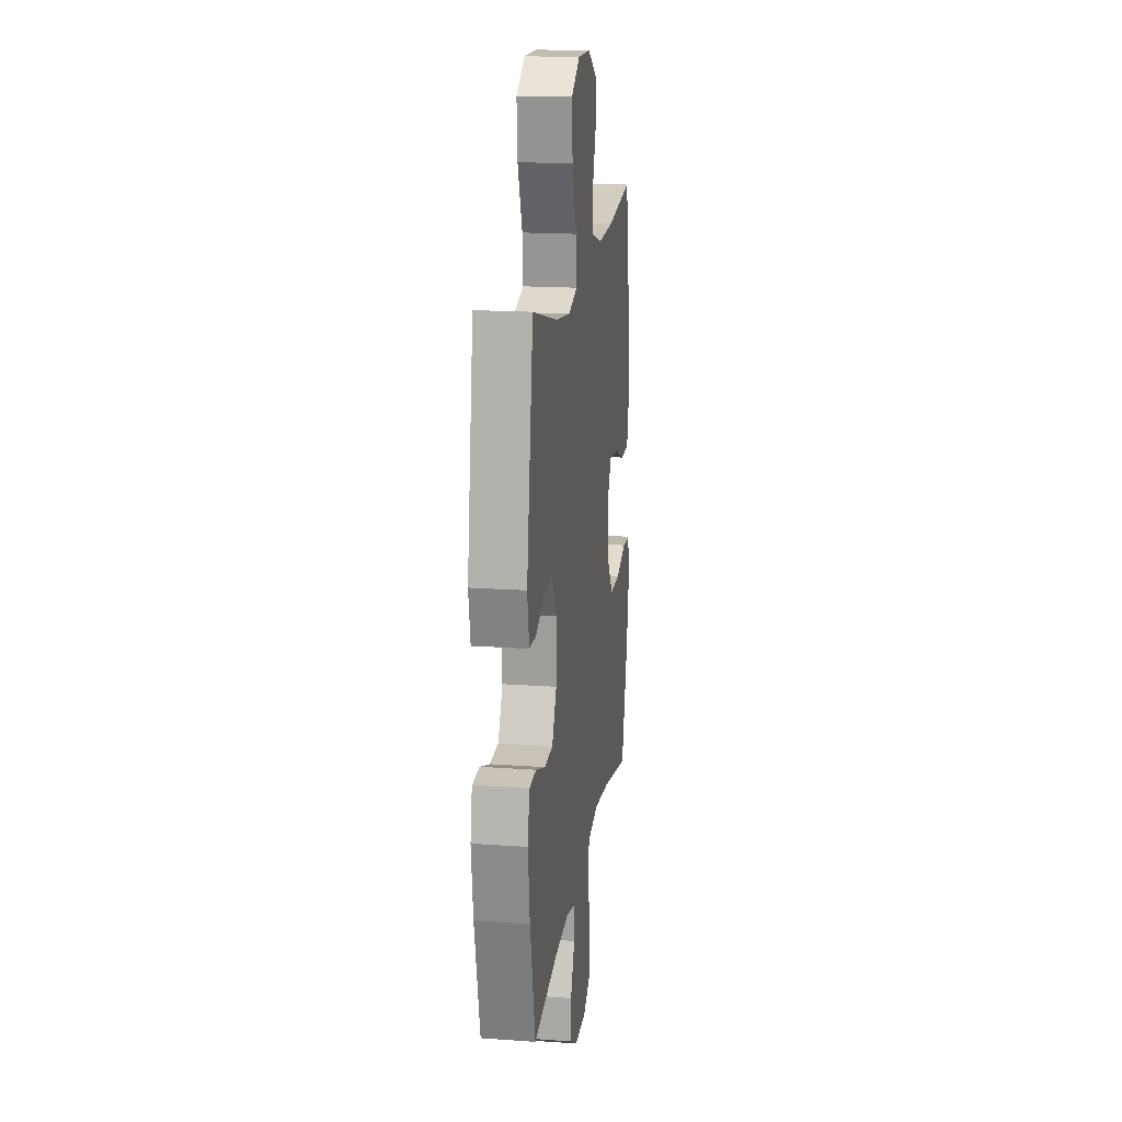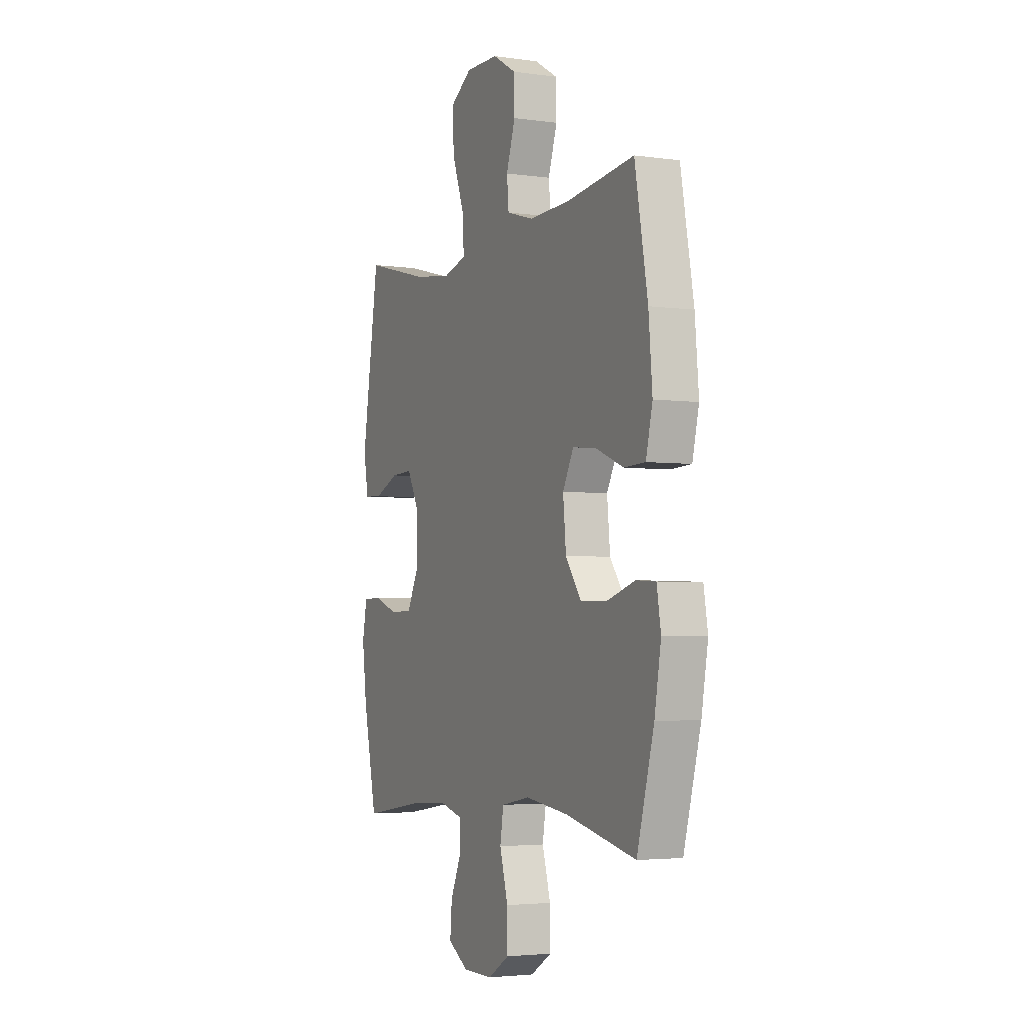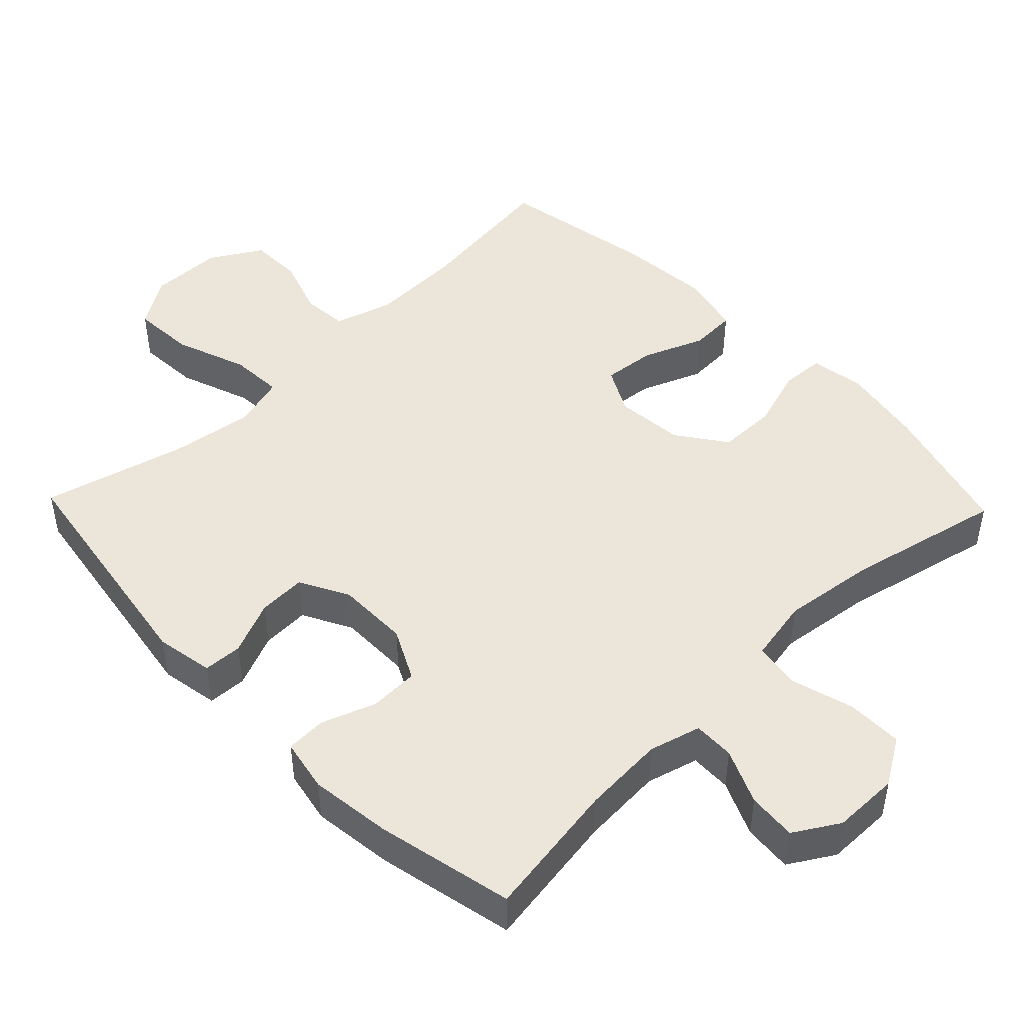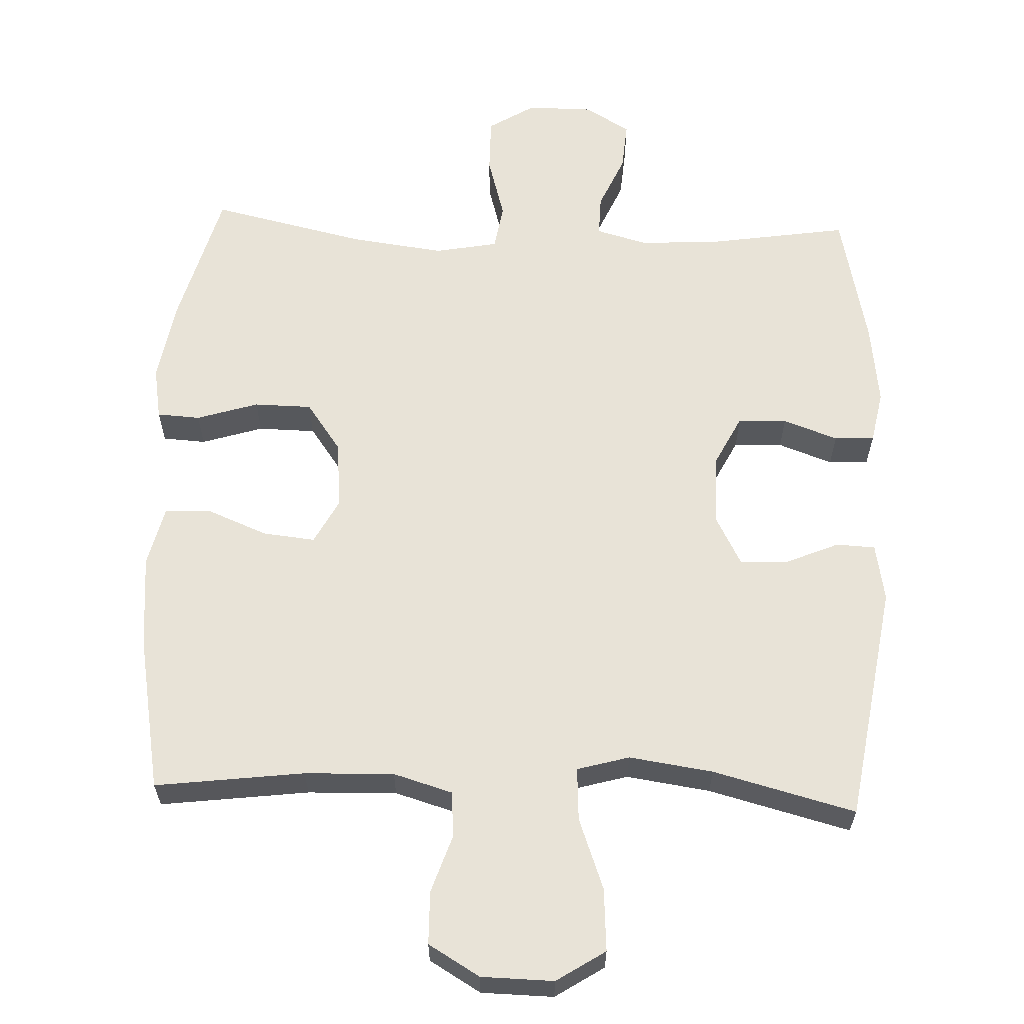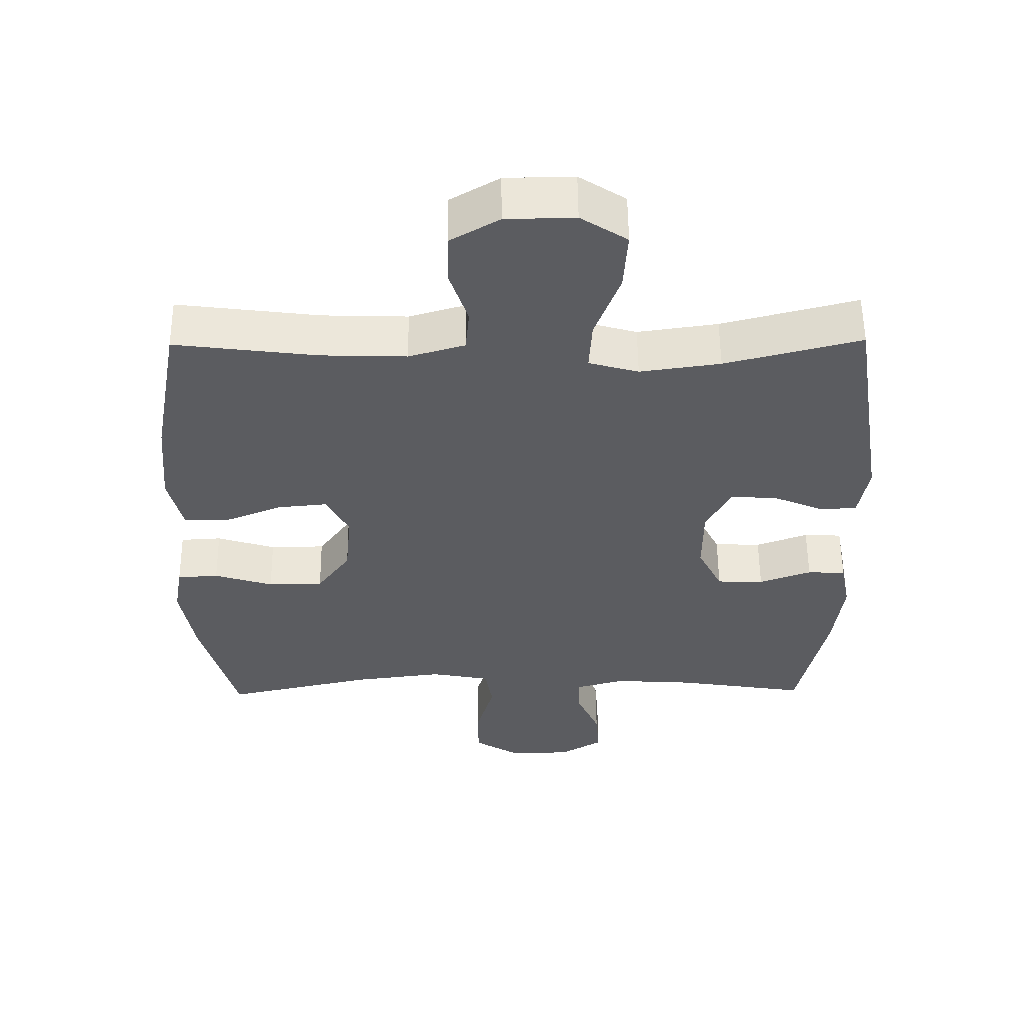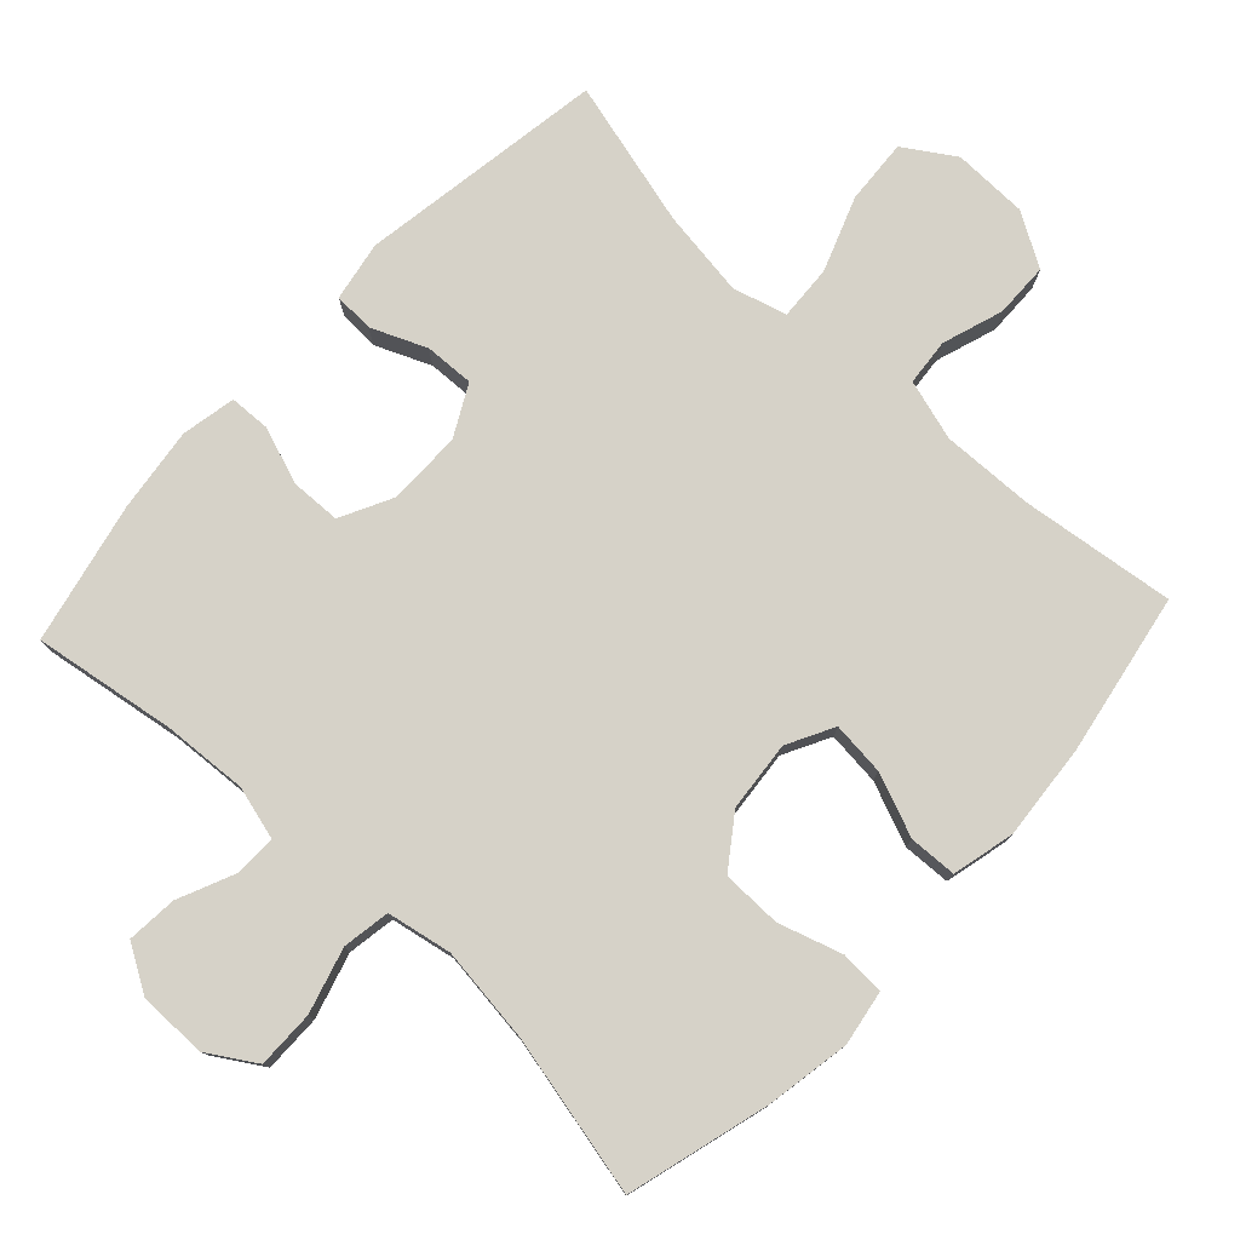
<metadata>
{"format":"obj","ext":"obj","renderer":"f3d","projection":"perspective","resolution":1024,"background":"white","views":[{"elev":17.7,"azim":98.1,"up":"+Z"},{"elev":-3.6,"azim":-115.1,"up":"+Z"},{"elev":47.3,"azim":136.1,"up":"+Y"},{"elev":61.9,"azim":2.3,"up":"+Y"},{"elev":55.3,"azim":-0.5,"up":"+Z"},{"elev":77.8,"azim":-137.1,"up":"+Y"}]}
</metadata>
<code>
o path880
v 0.2974 0.0375 0.4395
v 0.1772 0.0375 0.4222
v 0.1026 0.0375 0.4433
v 0.107 0.0375 0.5191
v 0.1447 0.0375 0.6213
v 0.1507 0.0375 0.7109
v 0.08098 0.0375 0.7559
v -0.02235 0.0375 0.7541
v -0.0959 0.0375 0.7108
v -0.09742 0.0375 0.6349
v -0.06935 0.0375 0.5508
v -0.0753 0.0375 0.4862
v -0.1593 0.0375 0.4613
v -0.2873 0.0375 0.4653
v -0.5007 0.0375 0.4923
v -0.5413 0.0375 0.2687
v -0.553 0.0375 0.1353
v -0.5323 0.0375 0.04892
v -0.4662 0.0375 0.046
v -0.379 0.0375 0.08122
v -0.3046 0.0375 0.08882
v -0.2705 0.0375 0.02411
v -0.2798 0.0375 -0.07337
v -0.3297 0.0375 -0.143
v -0.4122 0.0375 -0.1441
v -0.5002 0.0375 -0.1165
v -0.5619 0.0375 -0.12
v -0.5748 0.0375 -0.1961
v -0.5544 0.0375 -0.3134
v -0.5007 0.0375 -0.5096
v -0.2791 0.0375 -0.4601
v -0.1454 0.0375 -0.443
v -0.05543 0.0375 -0.4599
v -0.04469 0.0375 -0.5259
v -0.07064 0.0375 -0.6161
v -0.07131 0.0375 -0.6959
v -0.004871 0.0375 -0.7371
v 0.08985 0.0375 -0.7367
v 0.1539 0.0375 -0.698
v 0.1482 0.0375 -0.6283
v 0.1141 0.0375 -0.5505
v 0.1128 0.0375 -0.4919
v 0.1867 0.0375 -0.4717
v 0.3037 0.0375 -0.479
v 0.501 0.0375 -0.5096
v 0.5437 0.0375 -0.3136
v 0.5585 0.0375 -0.1968
v 0.5438 0.0375 -0.1215
v 0.4868 0.0375 -0.1192
v 0.4087 0.0375 -0.1474
v 0.3389 0.0375 -0.1452
v 0.302 0.0375 -0.07216
v 0.3024 0.0375 0.03038
v 0.3395 0.0375 0.1006
v 0.408 0.0375 0.09769
v 0.4843 0.0375 0.06525
v 0.5399 0.0375 0.06791
v 0.5548 0.0375 0.1504
v 0.501 0.0375 0.4923
v 0.2974 -0.0375 0.4395
v 0.1772 -0.0375 0.4222
v 0.1026 -0.0375 0.4433
v 0.107 -0.0375 0.5191
v 0.1447 -0.0375 0.6213
v 0.1507 -0.0375 0.7109
v 0.08098 -0.0375 0.7559
v -0.02235 -0.0375 0.7541
v -0.0959 -0.0375 0.7108
v -0.09742 -0.0375 0.6349
v -0.06935 -0.0375 0.5508
v -0.0753 -0.0375 0.4862
v -0.1593 -0.0375 0.4613
v -0.2873 -0.0375 0.4653
v -0.5007 -0.0375 0.4923
v -0.5413 -0.0375 0.2687
v -0.553 -0.0375 0.1353
v -0.5323 -0.0375 0.04892
v -0.4662 -0.0375 0.046
v -0.379 -0.0375 0.08122
v -0.3046 -0.0375 0.08882
v -0.2705 -0.0375 0.02411
v -0.2798 -0.0375 -0.07337
v -0.3297 -0.0375 -0.143
v -0.4122 -0.0375 -0.1441
v -0.5002 -0.0375 -0.1165
v -0.5619 -0.0375 -0.12
v -0.5748 -0.0375 -0.1961
v -0.5544 -0.0375 -0.3134
v -0.5007 -0.0375 -0.5096
v -0.2791 -0.0375 -0.4601
v -0.1454 -0.0375 -0.443
v -0.05543 -0.0375 -0.4599
v -0.04469 -0.0375 -0.5259
v -0.07064 -0.0375 -0.6161
v -0.07131 -0.0375 -0.6959
v -0.004871 -0.0375 -0.7371
v 0.08985 -0.0375 -0.7367
v 0.1539 -0.0375 -0.698
v 0.1482 -0.0375 -0.6283
v 0.1141 -0.0375 -0.5505
v 0.1128 -0.0375 -0.4919
v 0.1867 -0.0375 -0.4717
v 0.3037 -0.0375 -0.479
v 0.501 -0.0375 -0.5096
v 0.5437 -0.0375 -0.3136
v 0.5585 -0.0375 -0.1968
v 0.5438 -0.0375 -0.1215
v 0.4868 -0.0375 -0.1192
v 0.4087 -0.0375 -0.1474
v 0.3389 -0.0375 -0.1452
v 0.302 -0.0375 -0.07216
v 0.3024 -0.0375 0.03038
v 0.3395 -0.0375 0.1006
v 0.408 -0.0375 0.09769
v 0.4843 -0.0375 0.06525
v 0.5399 -0.0375 0.06791
v 0.5548 -0.0375 0.1504
v 0.501 -0.0375 0.4923
v 0.5437 0.0375 -0.3136
v 0.5585 0.0375 -0.1968
v 0.5438 0.0375 -0.1215
v 0.5438 0.0375 -0.1215
v 0.5399 0.0375 0.06791
v 0.5399 0.0375 0.06791
v 0.5548 0.0375 0.1504
v 0.4868 0.0375 -0.1192
v 0.4843 0.0375 0.06525
v 0.501 0.0375 -0.5096
v 0.501 0.0375 -0.5096
v 0.501 0.0375 0.4923
v 0.501 0.0375 0.4923
v 0.4087 0.0375 -0.1474
v 0.408 0.0375 0.09769
v 0.3037 0.0375 -0.479
v 0.2974 0.0375 0.4395
v 0.3389 0.0375 -0.1452
v 0.3389 0.0375 -0.1452
v 0.3395 0.0375 0.1006
v 0.3395 0.0375 0.1006
v 0.3024 0.0375 0.03038
v 0.302 0.0375 -0.07216
v 0.1867 0.0375 -0.4717
v 0.1772 0.0375 0.4222
v 0.1128 0.0375 -0.4919
v 0.1128 0.0375 -0.4919
v 0.1026 0.0375 0.4433
v 0.1026 0.0375 0.4433
v 0.08985 0.0375 -0.7367
v 0.1539 0.0375 -0.698
v 0.1539 0.0375 -0.698
v 0.1482 0.0375 -0.6283
v 0.1447 0.0375 0.6213
v 0.1507 0.0375 0.7109
v 0.1507 0.0375 0.7109
v 0.08098 0.0375 0.7559
v 0.1141 0.0375 -0.5505
v 0.107 0.0375 0.5191
v -0.004871 0.0375 -0.7371
v -0.02235 0.0375 0.7541
v -0.07131 0.0375 -0.6959
v -0.0959 0.0375 0.7108
v -0.07064 0.0375 -0.6161
v -0.04469 0.0375 -0.5259
v -0.05543 0.0375 -0.4599
v -0.05543 0.0375 -0.4599
v -0.1454 0.0375 -0.443
v -0.06935 0.0375 0.5508
v -0.0753 0.0375 0.4862
v -0.0753 0.0375 0.4862
v -0.09742 0.0375 0.6349
v -0.1593 0.0375 0.4613
v -0.2791 0.0375 -0.4601
v -0.2873 0.0375 0.4653
v -0.2705 0.0375 0.02411
v -0.2798 0.0375 -0.07337
v -0.3046 0.0375 0.08882
v -0.3046 0.0375 0.08882
v -0.3297 0.0375 -0.143
v -0.379 0.0375 0.08122
v -0.4122 0.0375 -0.1441
v -0.4662 0.0375 0.046
v -0.5007 0.0375 -0.5096
v -0.5007 0.0375 -0.5096
v -0.5002 0.0375 -0.1165
v -0.5323 0.0375 0.04892
v -0.5323 0.0375 0.04892
v -0.5007 0.0375 0.4923
v -0.5007 0.0375 0.4923
v -0.5619 0.0375 -0.12
v -0.5619 0.0375 -0.12
v -0.5413 0.0375 0.2687
v -0.5544 0.0375 -0.3134
v -0.553 0.0375 0.1353
v -0.5748 0.0375 -0.1961
v 0.5437 -0.0375 -0.3136
v 0.5585 -0.0375 -0.1968
v 0.5438 -0.0375 -0.1215
v 0.5438 -0.0375 -0.1215
v 0.5399 -0.0375 0.06791
v 0.5399 -0.0375 0.06791
v 0.5548 -0.0375 0.1504
v 0.4868 -0.0375 -0.1192
v 0.4843 -0.0375 0.06525
v 0.501 -0.0375 -0.5096
v 0.501 -0.0375 -0.5096
v 0.501 -0.0375 0.4923
v 0.501 -0.0375 0.4923
v 0.4087 -0.0375 -0.1474
v 0.408 -0.0375 0.09769
v 0.3037 -0.0375 -0.479
v 0.2974 -0.0375 0.4395
v 0.3389 -0.0375 -0.1452
v 0.3389 -0.0375 -0.1452
v 0.3395 -0.0375 0.1006
v 0.3395 -0.0375 0.1006
v 0.3024 -0.0375 0.03038
v 0.302 -0.0375 -0.07216
v 0.1867 -0.0375 -0.4717
v 0.1772 -0.0375 0.4222
v 0.1128 -0.0375 -0.4919
v 0.1128 -0.0375 -0.4919
v 0.1026 -0.0375 0.4433
v 0.1026 -0.0375 0.4433
v 0.08985 -0.0375 -0.7367
v 0.1539 -0.0375 -0.698
v 0.1539 -0.0375 -0.698
v 0.1482 -0.0375 -0.6283
v 0.1447 -0.0375 0.6213
v 0.1507 -0.0375 0.7109
v 0.1507 -0.0375 0.7109
v 0.08098 -0.0375 0.7559
v 0.1141 -0.0375 -0.5505
v 0.107 -0.0375 0.5191
v -0.004871 -0.0375 -0.7371
v -0.02235 -0.0375 0.7541
v -0.07131 -0.0375 -0.6959
v -0.0959 -0.0375 0.7108
v -0.07064 -0.0375 -0.6161
v -0.04469 -0.0375 -0.5259
v -0.05543 -0.0375 -0.4599
v -0.05543 -0.0375 -0.4599
v -0.1454 -0.0375 -0.443
v -0.06935 -0.0375 0.5508
v -0.0753 -0.0375 0.4862
v -0.0753 -0.0375 0.4862
v -0.09742 -0.0375 0.6349
v -0.1593 -0.0375 0.4613
v -0.2791 -0.0375 -0.4601
v -0.2873 -0.0375 0.4653
v -0.2705 -0.0375 0.02411
v -0.2798 -0.0375 -0.07337
v -0.3046 -0.0375 0.08882
v -0.3046 -0.0375 0.08882
v -0.3297 -0.0375 -0.143
v -0.379 -0.0375 0.08122
v -0.4122 -0.0375 -0.1441
v -0.4662 -0.0375 0.046
v -0.5007 -0.0375 -0.5096
v -0.5007 -0.0375 -0.5096
v -0.5002 -0.0375 -0.1165
v -0.5323 -0.0375 0.04892
v -0.5323 -0.0375 0.04892
v -0.5007 -0.0375 0.4923
v -0.5007 -0.0375 0.4923
v -0.5619 -0.0375 -0.12
v -0.5619 -0.0375 -0.12
v -0.5413 -0.0375 0.2687
v -0.5544 -0.0375 -0.3134
v -0.553 -0.0375 0.1353
v -0.5748 -0.0375 -0.1961
f 228 243 233
f 222 247 252
f 244 247 222
f 255 269 257
f 233 244 222
f 254 248 242
f 248 256 268
f 251 240 217
f 195 210 204
f 206 211 201
f 217 240 220
f 201 203 199
f 208 196 202
f 238 234 227
f 243 228 246
f 222 216 219
f 249 252 247
f 208 195 196
f 269 255 267
f 229 231 228
f 243 244 233
f 212 218 210
f 234 238 236
f 252 267 255
f 227 234 224
f 254 242 251
f 202 196 197
f 220 239 232
f 212 210 208
f 231 235 228
f 220 240 239
f 267 249 263
f 222 252 250
f 248 268 258
f 217 218 212
f 238 232 239
f 237 246 235
f 218 217 220
f 227 224 225
f 195 208 210
f 250 251 217
f 232 238 227
f 267 252 249
f 246 228 235
f 201 211 209
f 219 216 214
f 216 250 217
f 209 203 201
f 261 257 269
f 268 256 270
f 256 248 254
f 251 242 240
f 260 270 256
f 222 250 216
f 219 214 211
f 211 214 209
f 265 270 260
f 46 47 106 105
f 47 122 198 106
f 124 58 117 200
f 48 49 108 107
f 56 57 116 115
f 129 46 105 205
f 58 131 207 117
f 49 50 109 108
f 55 56 115 114
f 44 45 104 103
f 59 1 60 118
f 50 137 213 109
f 139 55 114 215
f 53 54 113 112
f 51 52 111 110
f 43 44 103 102
f 52 53 112 111
f 1 2 61 60
f 145 43 102 221
f 2 147 223 61
f 38 150 226 97
f 39 40 99 98
f 5 154 230 64
f 6 7 66 65
f 40 41 100 99
f 4 5 64 63
f 41 42 101 100
f 3 4 63 62
f 37 38 97 96
f 7 8 67 66
f 36 37 96 95
f 8 9 68 67
f 35 36 95 94
f 34 35 94 93
f 165 34 93 241
f 32 33 92 91
f 11 169 245 70
f 10 11 70 69
f 9 10 69 68
f 12 13 72 71
f 31 32 91 90
f 13 14 73 72
f 22 23 82 81
f 177 22 81 253
f 23 24 83 82
f 20 21 80 79
f 24 25 84 83
f 19 20 79 78
f 183 31 90 259
f 25 26 85 84
f 186 19 78 262
f 14 188 264 73
f 26 190 266 85
f 15 16 75 74
f 29 30 89 88
f 17 18 77 76
f 16 17 76 75
f 28 29 88 87
f 27 28 87 86
f 152 157 167
f 146 176 171
f 168 146 171
f 179 181 193
f 157 146 168
f 178 166 172
f 172 192 180
f 175 141 164
f 119 128 134
f 130 125 135
f 141 144 164
f 125 123 127
f 132 126 120
f 162 151 158
f 167 170 152
f 146 143 140
f 173 171 176
f 132 120 119
f 193 191 179
f 153 152 155
f 167 157 168
f 136 134 142
f 158 160 162
f 176 179 191
f 151 148 158
f 178 175 166
f 126 121 120
f 144 156 163
f 136 132 134
f 155 152 159
f 144 163 164
f 191 187 173
f 146 174 176
f 172 182 192
f 141 136 142
f 162 163 156
f 161 159 170
f 142 144 141
f 151 149 148
f 119 134 132
f 174 141 175
f 156 151 162
f 191 173 176
f 170 159 152
f 125 133 135
f 143 138 140
f 140 141 174
f 133 125 127
f 185 193 181
f 192 194 180
f 180 178 172
f 175 164 166
f 184 180 194
f 146 140 174
f 143 135 138
f 135 133 138
f 189 184 194

</code>
